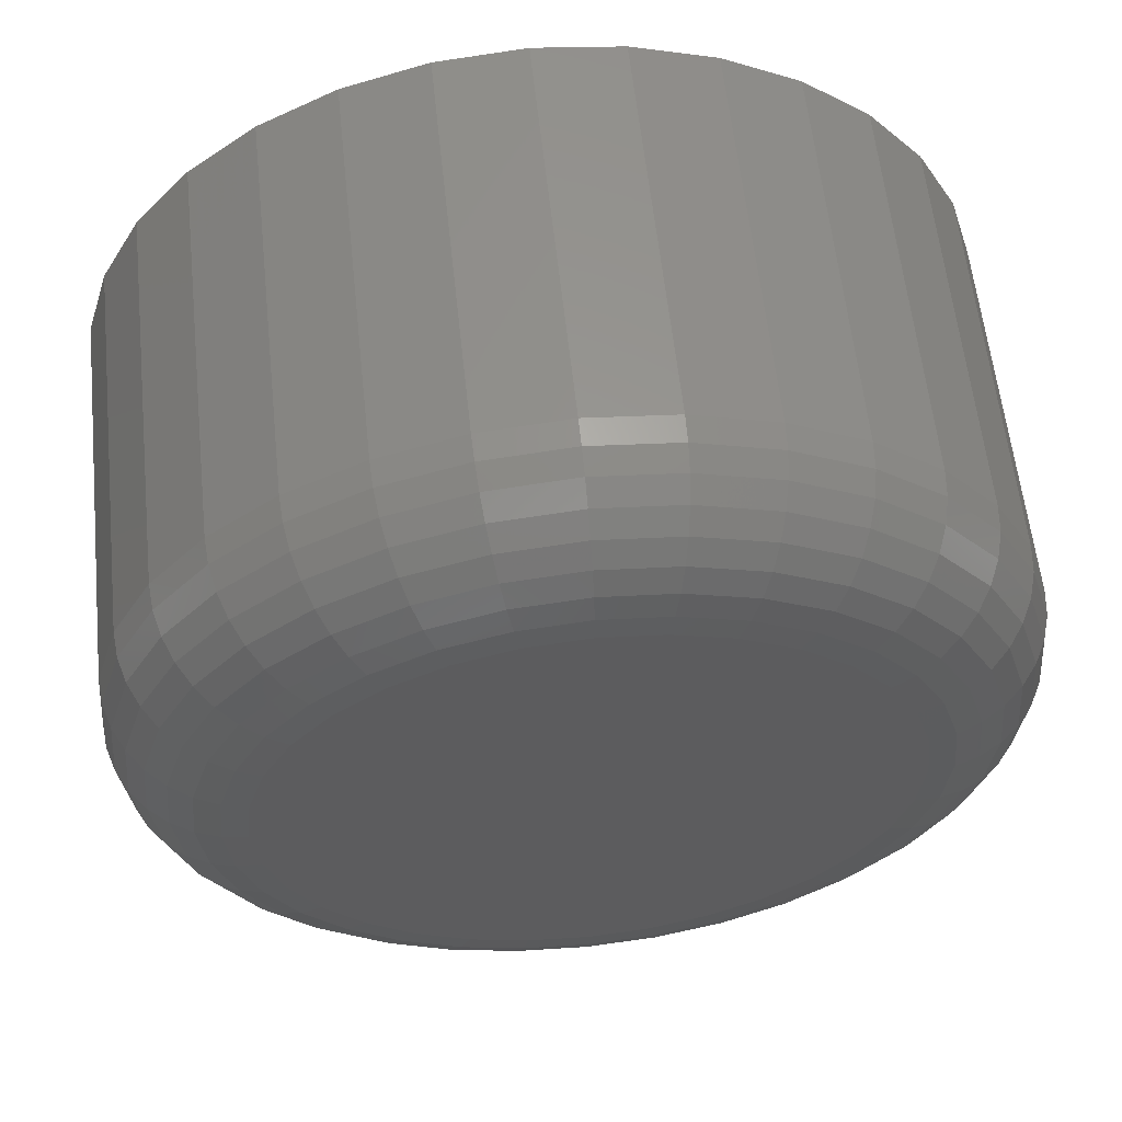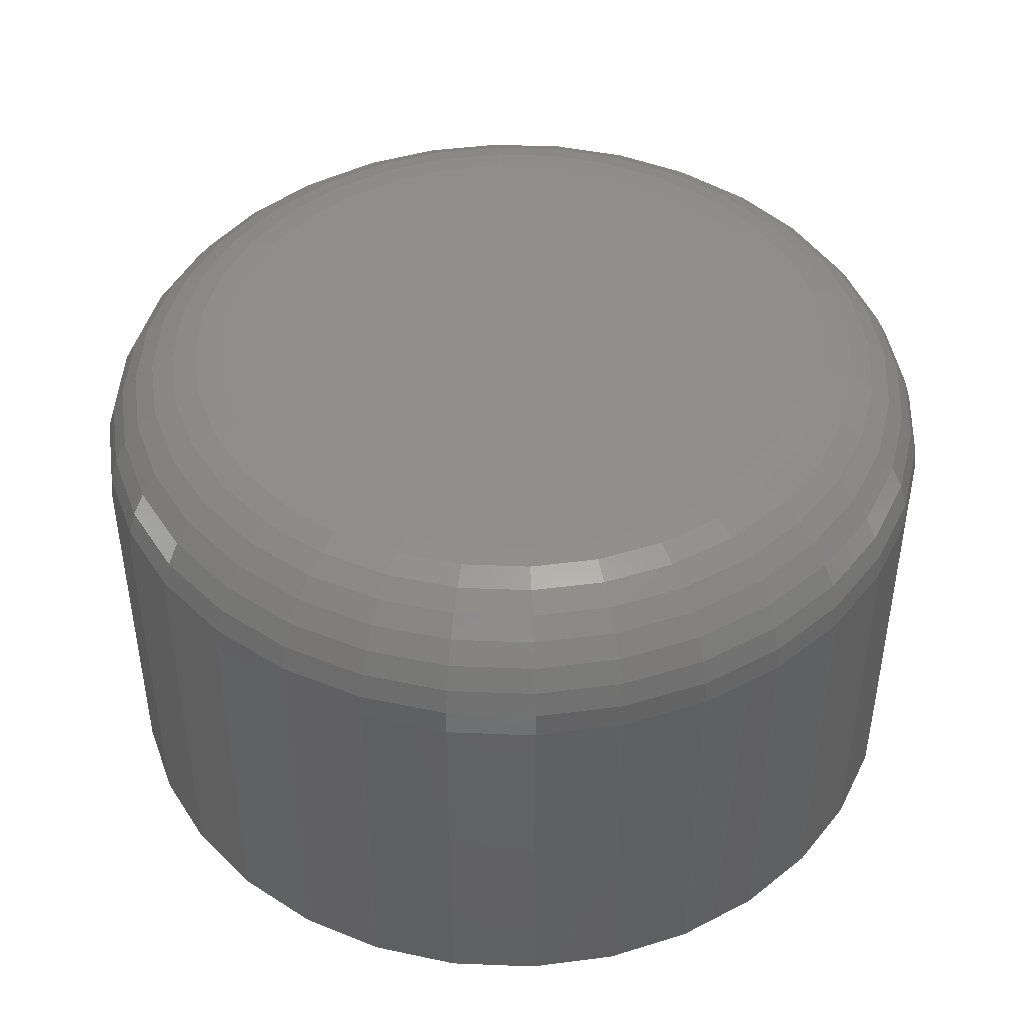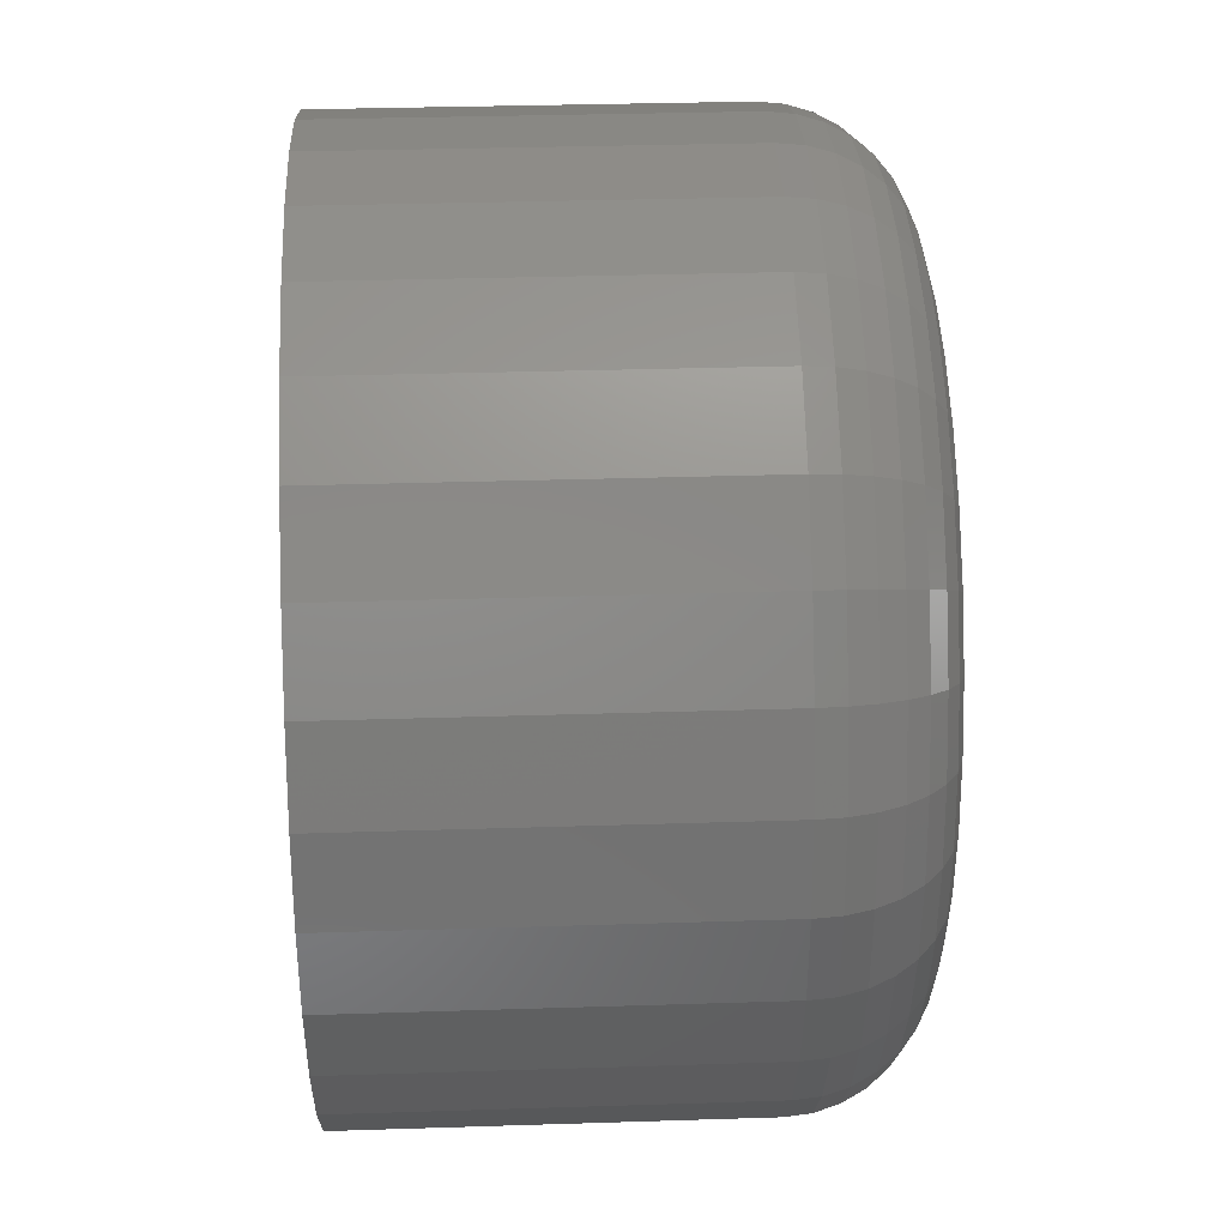
<metadata>
{"format":"stl","ext":"stl","renderer":"f3d","projection":"perspective","resolution":1024,"background":"white","views":[{"elev":59.4,"azim":-6.1,"up":"+Y"},{"elev":44.4,"azim":98.3,"up":"+Z"},{"elev":32.0,"azim":-92.6,"up":"+Y"}]}
</metadata>
<code>
# stl→obj: 320 verts, 636 faces
v 0.1238 -0.2271 0.03125
v 0.1202 -0.2275 0.03125
v 0.1166 -0.2286 0.03125
v 0.1275 -0.2275 0.03125
v 0.1311 -0.2286 0.03125
v 0.1134 -0.2303 0.03125
v 0.1343 -0.2303 0.03125
v 0.1105 -0.2327 0.03125
v 0.1372 -0.2327 0.03125
v 0.1082 -0.2355 0.03125
v 0.1395 -0.2355 0.03125
v 0.1065 -0.2388 0.03125
v 0.1412 -0.2388 0.03125
v 0.1054 -0.2423 0.03125
v 0.1423 -0.2423 0.03125
v 0.1423 -0.2496 0.03125
v 0.1065 -0.2532 0.03125
v 0.1412 -0.2532 0.03125
v 0.1082 -0.2564 0.03125
v 0.1395 -0.2564 0.03125
v 0.1105 -0.2593 0.03125
v 0.1372 -0.2593 0.03125
v 0.1134 -0.2616 0.03125
v 0.1343 -0.2616 0.03125
v 0.1166 -0.2634 0.03125
v 0.1311 -0.2634 0.03125
v 0.1202 -0.2644 0.03125
v 0.1238 -0.2648 0.03125
v 0.1275 -0.2644 0.03125
v 0.1427 -0.246 0.03125
v 0.105 -0.246 0.03125
v 0.1054 -0.2496 0.03125
v 0.1505 -0.246 0
v 0.1505 -0.246 0.02344
v 0.15 -0.2512 0
v 0.15 -0.2512 0.02344
v 0.1485 -0.2562 0
v 0.1485 -0.2562 0.02344
v 0.146 -0.2608 0
v 0.146 -0.2608 0.02344
v 0.1427 -0.2648 0
v 0.1427 -0.2648 0.02344
v 0.1387 -0.2681 0
v 0.1387 -0.2681 0.02344
v 0.134 -0.2706 0
v 0.134 -0.2706 0.02344
v 0.129 -0.2721 0
v 0.129 -0.2721 0.02344
v 0.1238 -0.2726 0
v 0.1238 -0.2726 0.02344
v 0.1187 -0.2721 0
v 0.1187 -0.2721 0.02344
v 0.1137 -0.2706 0
v 0.1137 -0.2706 0.02344
v 0.109 -0.2681 0
v 0.109 -0.2681 0.02344
v 0.105 -0.2648 0
v 0.105 -0.2648 0.02344
v 0.1017 -0.2608 0
v 0.1017 -0.2608 0.02344
v 0.09923 -0.2562 0
v 0.09923 -0.2562 0.02344
v 0.09772 -0.2512 0
v 0.09772 -0.2512 0.02344
v 0.0972 -0.246 0
v 0.0972 -0.246 0.02344
v 0.09772 -0.2408 0
v 0.09772 -0.2408 0.02344
v 0.09923 -0.2358 0
v 0.09923 -0.2358 0.02344
v 0.1017 -0.2312 0
v 0.1017 -0.2312 0.02344
v 0.105 -0.2271 0
v 0.105 -0.2271 0.02344
v 0.109 -0.2238 0
v 0.109 -0.2238 0.02344
v 0.1137 -0.2214 0
v 0.1137 -0.2214 0.02344
v 0.1187 -0.2198 0
v 0.1187 -0.2198 0.02344
v 0.1238 -0.2193 0
v 0.1238 -0.2193 0.02344
v 0.129 -0.2198 0
v 0.129 -0.2198 0.02344
v 0.134 -0.2214 0
v 0.134 -0.2214 0.02344
v 0.1387 -0.2238 0
v 0.1387 -0.2238 0.02344
v 0.1427 -0.2271 0
v 0.1427 -0.2271 0.02344
v 0.146 -0.2312 0
v 0.146 -0.2312 0.02344
v 0.1485 -0.2358 0
v 0.1485 -0.2358 0.02344
v 0.15 -0.2408 0
v 0.15 -0.2408 0.02344
v 0.1442 -0.246 0.0311
v 0.1438 -0.2499 0.0311
v 0.1457 -0.246 0.03066
v 0.1453 -0.2502 0.03066
v 0.147 -0.246 0.02993
v 0.1466 -0.2505 0.02993
v 0.1482 -0.246 0.02896
v 0.1477 -0.2507 0.02896
v 0.1492 -0.246 0.02778
v 0.1487 -0.2509 0.02778
v 0.1499 -0.246 0.02643
v 0.1494 -0.2511 0.02643
v 0.1503 -0.246 0.02496
v 0.1498 -0.2511 0.02496
v 0.1039 -0.2499 0.0311
v 0.1035 -0.246 0.0311
v 0.1024 -0.2502 0.03066
v 0.102 -0.246 0.03066
v 0.1011 -0.2505 0.02993
v 0.1007 -0.246 0.02993
v 0.09996 -0.2507 0.02896
v 0.09949 -0.246 0.02896
v 0.09901 -0.2509 0.02778
v 0.09852 -0.246 0.02778
v 0.0983 -0.2511 0.02643
v 0.0978 -0.246 0.02643
v 0.09786 -0.2511 0.02496
v 0.09735 -0.246 0.02496
v 0.105 -0.2538 0.0311
v 0.1037 -0.2543 0.03066
v 0.1024 -0.2548 0.02993
v 0.1013 -0.2553 0.02896
v 0.1004 -0.2557 0.02778
v 0.09978 -0.2559 0.02643
v 0.09937 -0.2561 0.02496
v 0.1069 -0.2573 0.0311
v 0.1057 -0.2581 0.03066
v 0.1046 -0.2588 0.02993
v 0.1036 -0.2595 0.02896
v 0.1028 -0.26 0.02778
v 0.1022 -0.2604 0.02643
v 0.1018 -0.2607 0.02496
v 0.1095 -0.2604 0.0311
v 0.1084 -0.2614 0.03066
v 0.1075 -0.2624 0.02993
v 0.1066 -0.2632 0.02896
v 0.1059 -0.2639 0.02778
v 0.1054 -0.2644 0.02643
v 0.1051 -0.2647 0.02496
v 0.1125 -0.2629 0.0311
v 0.1117 -0.2641 0.03066
v 0.111 -0.2652 0.02993
v 0.1103 -0.2662 0.02896
v 0.1098 -0.267 0.02778
v 0.1094 -0.2676 0.02643
v 0.1091 -0.268 0.02496
v 0.1161 -0.2648 0.0311
v 0.1155 -0.2661 0.03066
v 0.115 -0.2674 0.02993
v 0.1145 -0.2685 0.02896
v 0.1142 -0.2694 0.02778
v 0.1139 -0.27 0.02643
v 0.1137 -0.2704 0.02496
v 0.1199 -0.2659 0.0311
v 0.1196 -0.2674 0.03066
v 0.1193 -0.2687 0.02993
v 0.1191 -0.2699 0.02896
v 0.1189 -0.2708 0.02778
v 0.1188 -0.2715 0.02643
v 0.1187 -0.272 0.02496
v 0.1238 -0.2663 0.0311
v 0.1238 -0.2678 0.03066
v 0.1238 -0.2691 0.02993
v 0.1238 -0.2703 0.02896
v 0.1238 -0.2713 0.02778
v 0.1238 -0.272 0.02643
v 0.1238 -0.2725 0.02496
v 0.1278 -0.2659 0.0311
v 0.1281 -0.2674 0.03066
v 0.1284 -0.2687 0.02993
v 0.1286 -0.2699 0.02896
v 0.1288 -0.2708 0.02778
v 0.1289 -0.2715 0.02643
v 0.129 -0.272 0.02496
v 0.1316 -0.2648 0.0311
v 0.1322 -0.2661 0.03066
v 0.1327 -0.2674 0.02993
v 0.1332 -0.2685 0.02896
v 0.1335 -0.2694 0.02778
v 0.1338 -0.27 0.02643
v 0.134 -0.2704 0.02496
v 0.1352 -0.2629 0.0311
v 0.136 -0.2641 0.03066
v 0.1367 -0.2652 0.02993
v 0.1374 -0.2662 0.02896
v 0.1379 -0.267 0.02778
v 0.1383 -0.2676 0.02643
v 0.1386 -0.268 0.02496
v 0.1382 -0.2604 0.0311
v 0.1393 -0.2614 0.03066
v 0.1402 -0.2624 0.02993
v 0.1411 -0.2632 0.02896
v 0.1418 -0.2639 0.02778
v 0.1423 -0.2644 0.02643
v 0.1426 -0.2647 0.02496
v 0.1408 -0.2573 0.0311
v 0.142 -0.2581 0.03066
v 0.1431 -0.2588 0.02993
v 0.1441 -0.2595 0.02896
v 0.1449 -0.26 0.02778
v 0.1455 -0.2604 0.02643
v 0.1459 -0.2607 0.02496
v 0.1427 -0.2538 0.0311
v 0.144 -0.2543 0.03066
v 0.1453 -0.2548 0.02993
v 0.1464 -0.2553 0.02896
v 0.1472 -0.2557 0.02778
v 0.1479 -0.2559 0.02643
v 0.1483 -0.2561 0.02496
v 0.1039 -0.242 0.0311
v 0.1024 -0.2417 0.03066
v 0.1011 -0.2414 0.02993
v 0.09996 -0.2412 0.02896
v 0.09901 -0.241 0.02778
v 0.0983 -0.2409 0.02643
v 0.09786 -0.2408 0.02496
v 0.1438 -0.242 0.0311
v 0.1453 -0.2417 0.03066
v 0.1466 -0.2414 0.02993
v 0.1477 -0.2412 0.02896
v 0.1487 -0.241 0.02778
v 0.1494 -0.2409 0.02643
v 0.1498 -0.2408 0.02496
v 0.1427 -0.2382 0.0311
v 0.144 -0.2376 0.03066
v 0.1453 -0.2371 0.02993
v 0.1464 -0.2366 0.02896
v 0.1472 -0.2363 0.02778
v 0.1479 -0.236 0.02643
v 0.1483 -0.2358 0.02496
v 0.1408 -0.2347 0.0311
v 0.142 -0.2338 0.03066
v 0.1431 -0.2331 0.02993
v 0.1441 -0.2324 0.02896
v 0.1449 -0.2319 0.02778
v 0.1455 -0.2315 0.02643
v 0.1459 -0.2313 0.02496
v 0.1382 -0.2316 0.0311
v 0.1393 -0.2305 0.03066
v 0.1402 -0.2296 0.02993
v 0.1411 -0.2287 0.02896
v 0.1418 -0.2281 0.02778
v 0.1423 -0.2276 0.02643
v 0.1426 -0.2272 0.02496
v 0.1352 -0.229 0.0311
v 0.136 -0.2278 0.03066
v 0.1367 -0.2267 0.02993
v 0.1374 -0.2257 0.02896
v 0.1379 -0.2249 0.02778
v 0.1383 -0.2243 0.02643
v 0.1386 -0.2239 0.02496
v 0.1316 -0.2272 0.0311
v 0.1322 -0.2258 0.03066
v 0.1327 -0.2246 0.02993
v 0.1332 -0.2235 0.02896
v 0.1335 -0.2226 0.02778
v 0.1338 -0.2219 0.02643
v 0.134 -0.2215 0.02496
v 0.1278 -0.226 0.0311
v 0.1281 -0.2246 0.03066
v 0.1284 -0.2232 0.02993
v 0.1286 -0.2221 0.02896
v 0.1288 -0.2211 0.02778
v 0.1289 -0.2204 0.02643
v 0.129 -0.22 0.02496
v 0.1238 -0.2256 0.0311
v 0.1238 -0.2241 0.03066
v 0.1238 -0.2228 0.02993
v 0.1238 -0.2216 0.02896
v 0.1238 -0.2206 0.02778
v 0.1238 -0.2199 0.02643
v 0.1238 -0.2195 0.02496
v 0.1199 -0.226 0.0311
v 0.1196 -0.2246 0.03066
v 0.1193 -0.2232 0.02993
v 0.1191 -0.2221 0.02896
v 0.1189 -0.2211 0.02778
v 0.1188 -0.2204 0.02643
v 0.1187 -0.22 0.02496
v 0.1161 -0.2272 0.0311
v 0.1155 -0.2258 0.03066
v 0.115 -0.2246 0.02993
v 0.1145 -0.2235 0.02896
v 0.1142 -0.2226 0.02778
v 0.1139 -0.2219 0.02643
v 0.1137 -0.2215 0.02496
v 0.1125 -0.229 0.0311
v 0.1117 -0.2278 0.03066
v 0.111 -0.2267 0.02993
v 0.1103 -0.2257 0.02896
v 0.1098 -0.2249 0.02778
v 0.1094 -0.2243 0.02643
v 0.1091 -0.2239 0.02496
v 0.1095 -0.2316 0.0311
v 0.1084 -0.2305 0.03066
v 0.1075 -0.2296 0.02993
v 0.1066 -0.2287 0.02896
v 0.1059 -0.2281 0.02778
v 0.1054 -0.2276 0.02643
v 0.1051 -0.2272 0.02496
v 0.1069 -0.2347 0.0311
v 0.1057 -0.2338 0.03066
v 0.1046 -0.2331 0.02993
v 0.1036 -0.2324 0.02896
v 0.1028 -0.2319 0.02778
v 0.1022 -0.2315 0.02643
v 0.1018 -0.2313 0.02496
v 0.105 -0.2382 0.0311
v 0.1037 -0.2376 0.03066
v 0.1024 -0.2371 0.02993
v 0.1013 -0.2366 0.02896
v 0.1004 -0.2363 0.02778
v 0.09978 -0.236 0.02643
v 0.09937 -0.2358 0.02496
f 1 2 3
f 4 1 3
f 4 3 5
f 5 3 6
f 5 6 7
f 7 6 8
f 7 8 9
f 9 8 10
f 9 10 11
f 11 10 12
f 11 12 13
f 13 12 14
f 13 14 15
f 16 17 18
f 18 17 19
f 18 19 20
f 20 19 21
f 20 21 22
f 22 21 23
f 22 23 24
f 24 23 25
f 24 25 26
f 26 25 27
f 26 27 28
f 26 28 29
f 15 14 30
f 30 14 31
f 30 31 16
f 16 31 32
f 16 32 17
f 33 34 35
f 35 34 36
f 35 36 37
f 37 36 38
f 37 38 39
f 39 38 40
f 39 40 41
f 41 40 42
f 41 42 43
f 43 42 44
f 43 44 45
f 45 44 46
f 45 46 47
f 47 46 48
f 47 48 49
f 49 48 50
f 49 50 51
f 51 50 52
f 51 52 53
f 53 52 54
f 53 54 55
f 55 54 56
f 55 56 57
f 57 56 58
f 57 58 59
f 59 58 60
f 59 60 61
f 61 60 62
f 61 62 63
f 63 62 64
f 63 64 65
f 65 64 66
f 65 66 67
f 67 66 68
f 67 68 69
f 69 68 70
f 69 70 71
f 71 70 72
f 71 72 73
f 73 72 74
f 73 74 75
f 75 74 76
f 75 76 77
f 77 76 78
f 77 78 79
f 79 78 80
f 79 80 81
f 81 80 82
f 81 82 83
f 83 82 84
f 83 84 85
f 85 84 86
f 85 86 87
f 87 86 88
f 87 88 89
f 89 88 90
f 89 90 91
f 91 90 92
f 91 92 93
f 93 92 94
f 93 94 95
f 95 94 96
f 95 96 33
f 33 96 34
f 30 16 97
f 97 16 98
f 97 98 99
f 99 98 100
f 99 100 101
f 101 100 102
f 101 102 103
f 103 102 104
f 103 104 105
f 105 104 106
f 105 106 107
f 107 106 108
f 107 108 109
f 109 108 110
f 109 110 34
f 34 110 36
f 32 31 111
f 111 31 112
f 111 112 113
f 113 112 114
f 113 114 115
f 115 114 116
f 115 116 117
f 117 116 118
f 117 118 119
f 119 118 120
f 119 120 121
f 121 120 122
f 121 122 123
f 123 122 124
f 123 124 64
f 64 124 66
f 17 32 125
f 125 32 111
f 125 111 126
f 126 111 113
f 126 113 127
f 127 113 115
f 127 115 128
f 128 115 117
f 128 117 129
f 129 117 119
f 129 119 130
f 130 119 121
f 130 121 131
f 131 121 123
f 131 123 62
f 62 123 64
f 19 17 132
f 132 17 125
f 132 125 133
f 133 125 126
f 133 126 134
f 134 126 127
f 134 127 135
f 135 127 128
f 135 128 136
f 136 128 129
f 136 129 137
f 137 129 130
f 137 130 138
f 138 130 131
f 138 131 60
f 60 131 62
f 21 19 139
f 139 19 132
f 139 132 140
f 140 132 133
f 140 133 141
f 141 133 134
f 141 134 142
f 142 134 135
f 142 135 143
f 143 135 136
f 143 136 144
f 144 136 137
f 144 137 145
f 145 137 138
f 145 138 58
f 58 138 60
f 23 21 146
f 146 21 139
f 146 139 147
f 147 139 140
f 147 140 148
f 148 140 141
f 148 141 149
f 149 141 142
f 149 142 150
f 150 142 143
f 150 143 151
f 151 143 144
f 151 144 152
f 152 144 145
f 152 145 56
f 56 145 58
f 25 23 153
f 153 23 146
f 153 146 154
f 154 146 147
f 154 147 155
f 155 147 148
f 155 148 156
f 156 148 149
f 156 149 157
f 157 149 150
f 157 150 158
f 158 150 151
f 158 151 159
f 159 151 152
f 159 152 54
f 54 152 56
f 27 25 160
f 160 25 153
f 160 153 161
f 161 153 154
f 161 154 162
f 162 154 155
f 162 155 163
f 163 155 156
f 163 156 164
f 164 156 157
f 164 157 165
f 165 157 158
f 165 158 166
f 166 158 159
f 166 159 52
f 52 159 54
f 28 27 167
f 167 27 160
f 167 160 168
f 168 160 161
f 168 161 169
f 169 161 162
f 169 162 170
f 170 162 163
f 170 163 171
f 171 163 164
f 171 164 172
f 172 164 165
f 172 165 173
f 173 165 166
f 173 166 50
f 50 166 52
f 29 28 174
f 174 28 167
f 174 167 175
f 175 167 168
f 175 168 176
f 176 168 169
f 176 169 177
f 177 169 170
f 177 170 178
f 178 170 171
f 178 171 179
f 179 171 172
f 179 172 180
f 180 172 173
f 180 173 48
f 48 173 50
f 26 29 181
f 181 29 174
f 181 174 182
f 182 174 175
f 182 175 183
f 183 175 176
f 183 176 184
f 184 176 177
f 184 177 185
f 185 177 178
f 185 178 186
f 186 178 179
f 186 179 187
f 187 179 180
f 187 180 46
f 46 180 48
f 24 26 188
f 188 26 181
f 188 181 189
f 189 181 182
f 189 182 190
f 190 182 183
f 190 183 191
f 191 183 184
f 191 184 192
f 192 184 185
f 192 185 193
f 193 185 186
f 193 186 194
f 194 186 187
f 194 187 44
f 44 187 46
f 22 24 195
f 195 24 188
f 195 188 196
f 196 188 189
f 196 189 197
f 197 189 190
f 197 190 198
f 198 190 191
f 198 191 199
f 199 191 192
f 199 192 200
f 200 192 193
f 200 193 201
f 201 193 194
f 201 194 42
f 42 194 44
f 20 22 202
f 202 22 195
f 202 195 203
f 203 195 196
f 203 196 204
f 204 196 197
f 204 197 205
f 205 197 198
f 205 198 206
f 206 198 199
f 206 199 207
f 207 199 200
f 207 200 208
f 208 200 201
f 208 201 40
f 40 201 42
f 18 20 209
f 209 20 202
f 209 202 210
f 210 202 203
f 210 203 211
f 211 203 204
f 211 204 212
f 212 204 205
f 212 205 213
f 213 205 206
f 213 206 214
f 214 206 207
f 214 207 215
f 215 207 208
f 215 208 38
f 38 208 40
f 16 18 98
f 98 18 209
f 98 209 100
f 100 209 210
f 100 210 102
f 102 210 211
f 102 211 104
f 104 211 212
f 104 212 106
f 106 212 213
f 106 213 108
f 108 213 214
f 108 214 110
f 110 214 215
f 110 215 36
f 36 215 38
f 31 14 112
f 112 14 216
f 112 216 114
f 114 216 217
f 114 217 116
f 116 217 218
f 116 218 118
f 118 218 219
f 118 219 120
f 120 219 220
f 120 220 122
f 122 220 221
f 122 221 124
f 124 221 222
f 124 222 66
f 66 222 68
f 15 30 223
f 223 30 97
f 223 97 224
f 224 97 99
f 224 99 225
f 225 99 101
f 225 101 226
f 226 101 103
f 226 103 227
f 227 103 105
f 227 105 228
f 228 105 107
f 228 107 229
f 229 107 109
f 229 109 96
f 96 109 34
f 13 15 230
f 230 15 223
f 230 223 231
f 231 223 224
f 231 224 232
f 232 224 225
f 232 225 233
f 233 225 226
f 233 226 234
f 234 226 227
f 234 227 235
f 235 227 228
f 235 228 236
f 236 228 229
f 236 229 94
f 94 229 96
f 11 13 237
f 237 13 230
f 237 230 238
f 238 230 231
f 238 231 239
f 239 231 232
f 239 232 240
f 240 232 233
f 240 233 241
f 241 233 234
f 241 234 242
f 242 234 235
f 242 235 243
f 243 235 236
f 243 236 92
f 92 236 94
f 9 11 244
f 244 11 237
f 244 237 245
f 245 237 238
f 245 238 246
f 246 238 239
f 246 239 247
f 247 239 240
f 247 240 248
f 248 240 241
f 248 241 249
f 249 241 242
f 249 242 250
f 250 242 243
f 250 243 90
f 90 243 92
f 7 9 251
f 251 9 244
f 251 244 252
f 252 244 245
f 252 245 253
f 253 245 246
f 253 246 254
f 254 246 247
f 254 247 255
f 255 247 248
f 255 248 256
f 256 248 249
f 256 249 257
f 257 249 250
f 257 250 88
f 88 250 90
f 5 7 258
f 258 7 251
f 258 251 259
f 259 251 252
f 259 252 260
f 260 252 253
f 260 253 261
f 261 253 254
f 261 254 262
f 262 254 255
f 262 255 263
f 263 255 256
f 263 256 264
f 264 256 257
f 264 257 86
f 86 257 88
f 4 5 265
f 265 5 258
f 265 258 266
f 266 258 259
f 266 259 267
f 267 259 260
f 267 260 268
f 268 260 261
f 268 261 269
f 269 261 262
f 269 262 270
f 270 262 263
f 270 263 271
f 271 263 264
f 271 264 84
f 84 264 86
f 1 4 272
f 272 4 265
f 272 265 273
f 273 265 266
f 273 266 274
f 274 266 267
f 274 267 275
f 275 267 268
f 275 268 276
f 276 268 269
f 276 269 277
f 277 269 270
f 277 270 278
f 278 270 271
f 278 271 82
f 82 271 84
f 2 1 279
f 279 1 272
f 279 272 280
f 280 272 273
f 280 273 281
f 281 273 274
f 281 274 282
f 282 274 275
f 282 275 283
f 283 275 276
f 283 276 284
f 284 276 277
f 284 277 285
f 285 277 278
f 285 278 80
f 80 278 82
f 3 2 286
f 286 2 279
f 286 279 287
f 287 279 280
f 287 280 288
f 288 280 281
f 288 281 289
f 289 281 282
f 289 282 290
f 290 282 283
f 290 283 291
f 291 283 284
f 291 284 292
f 292 284 285
f 292 285 78
f 78 285 80
f 6 3 293
f 293 3 286
f 293 286 294
f 294 286 287
f 294 287 295
f 295 287 288
f 295 288 296
f 296 288 289
f 296 289 297
f 297 289 290
f 297 290 298
f 298 290 291
f 298 291 299
f 299 291 292
f 299 292 76
f 76 292 78
f 8 6 300
f 300 6 293
f 300 293 301
f 301 293 294
f 301 294 302
f 302 294 295
f 302 295 303
f 303 295 296
f 303 296 304
f 304 296 297
f 304 297 305
f 305 297 298
f 305 298 306
f 306 298 299
f 306 299 74
f 74 299 76
f 10 8 307
f 307 8 300
f 307 300 308
f 308 300 301
f 308 301 309
f 309 301 302
f 309 302 310
f 310 302 303
f 310 303 311
f 311 303 304
f 311 304 312
f 312 304 305
f 312 305 313
f 313 305 306
f 313 306 72
f 72 306 74
f 12 10 314
f 314 10 307
f 314 307 315
f 315 307 308
f 315 308 316
f 316 308 309
f 316 309 317
f 317 309 310
f 317 310 318
f 318 310 311
f 318 311 319
f 319 311 312
f 319 312 320
f 320 312 313
f 320 313 70
f 70 313 72
f 14 12 216
f 216 12 314
f 216 314 217
f 217 314 315
f 217 315 218
f 218 315 316
f 218 316 219
f 219 316 317
f 219 317 220
f 220 317 318
f 220 318 221
f 221 318 319
f 221 319 222
f 222 319 320
f 222 320 68
f 68 320 70
f 77 79 81
f 77 81 83
f 85 77 83
f 75 77 85
f 87 75 85
f 73 75 87
f 89 73 87
f 71 73 89
f 91 71 89
f 69 71 91
f 93 69 91
f 67 69 93
f 95 67 93
f 37 61 35
f 59 61 37
f 39 59 37
f 57 59 39
f 41 57 39
f 55 57 41
f 43 55 41
f 53 55 43
f 45 53 43
f 51 53 45
f 49 51 45
f 47 49 45
f 61 63 35
f 35 63 65
f 35 65 33
f 33 65 67
f 33 67 95

</code>
